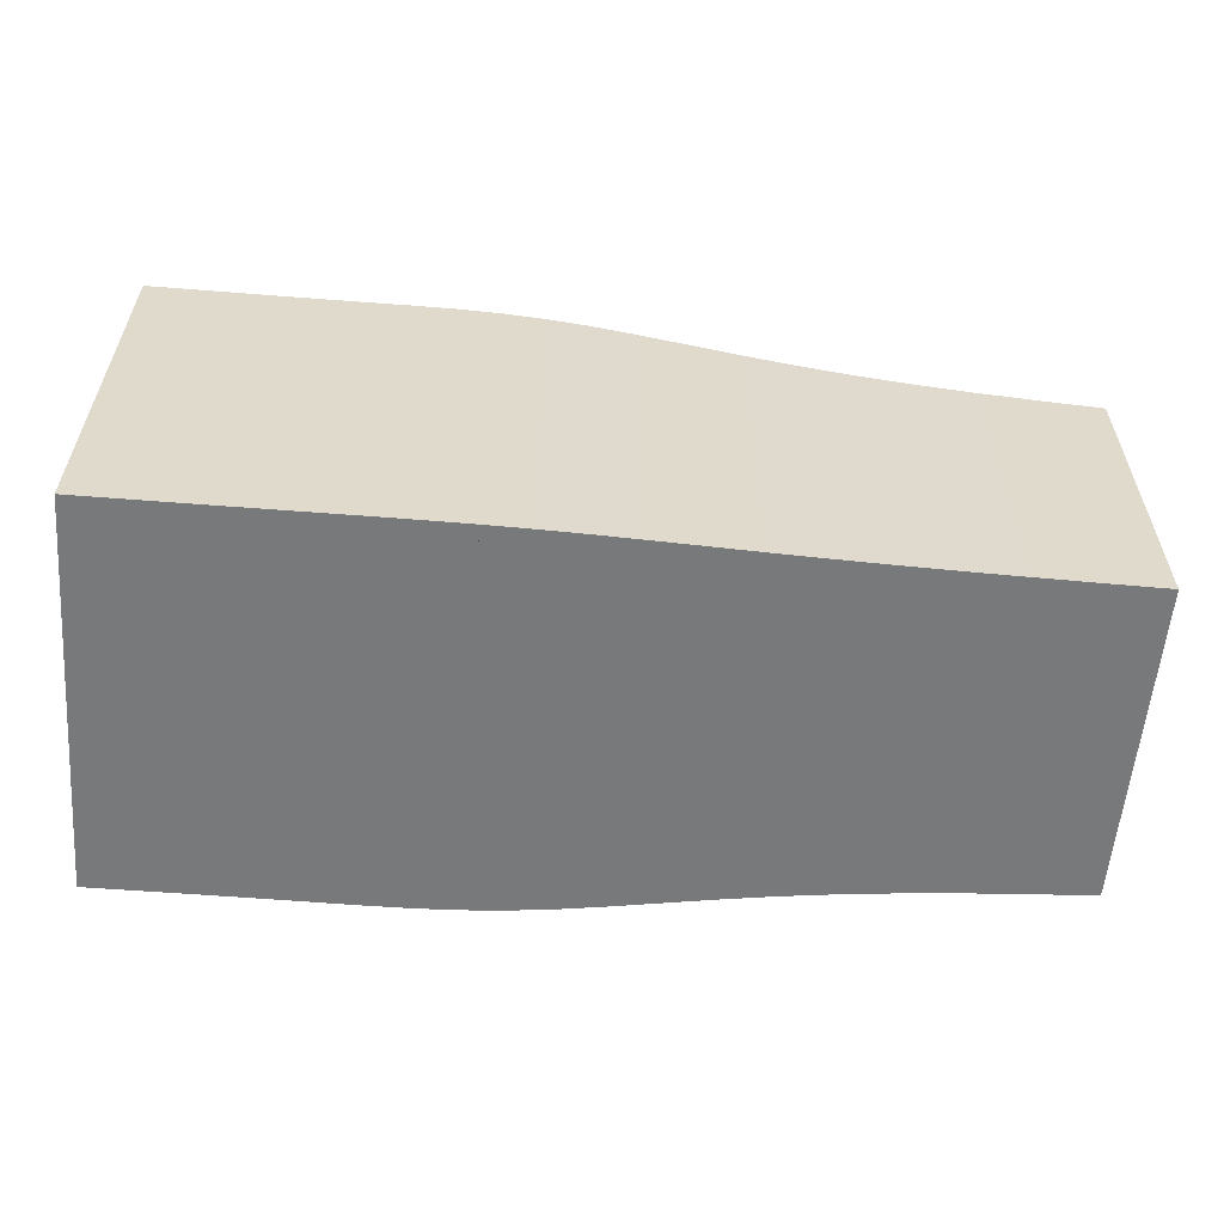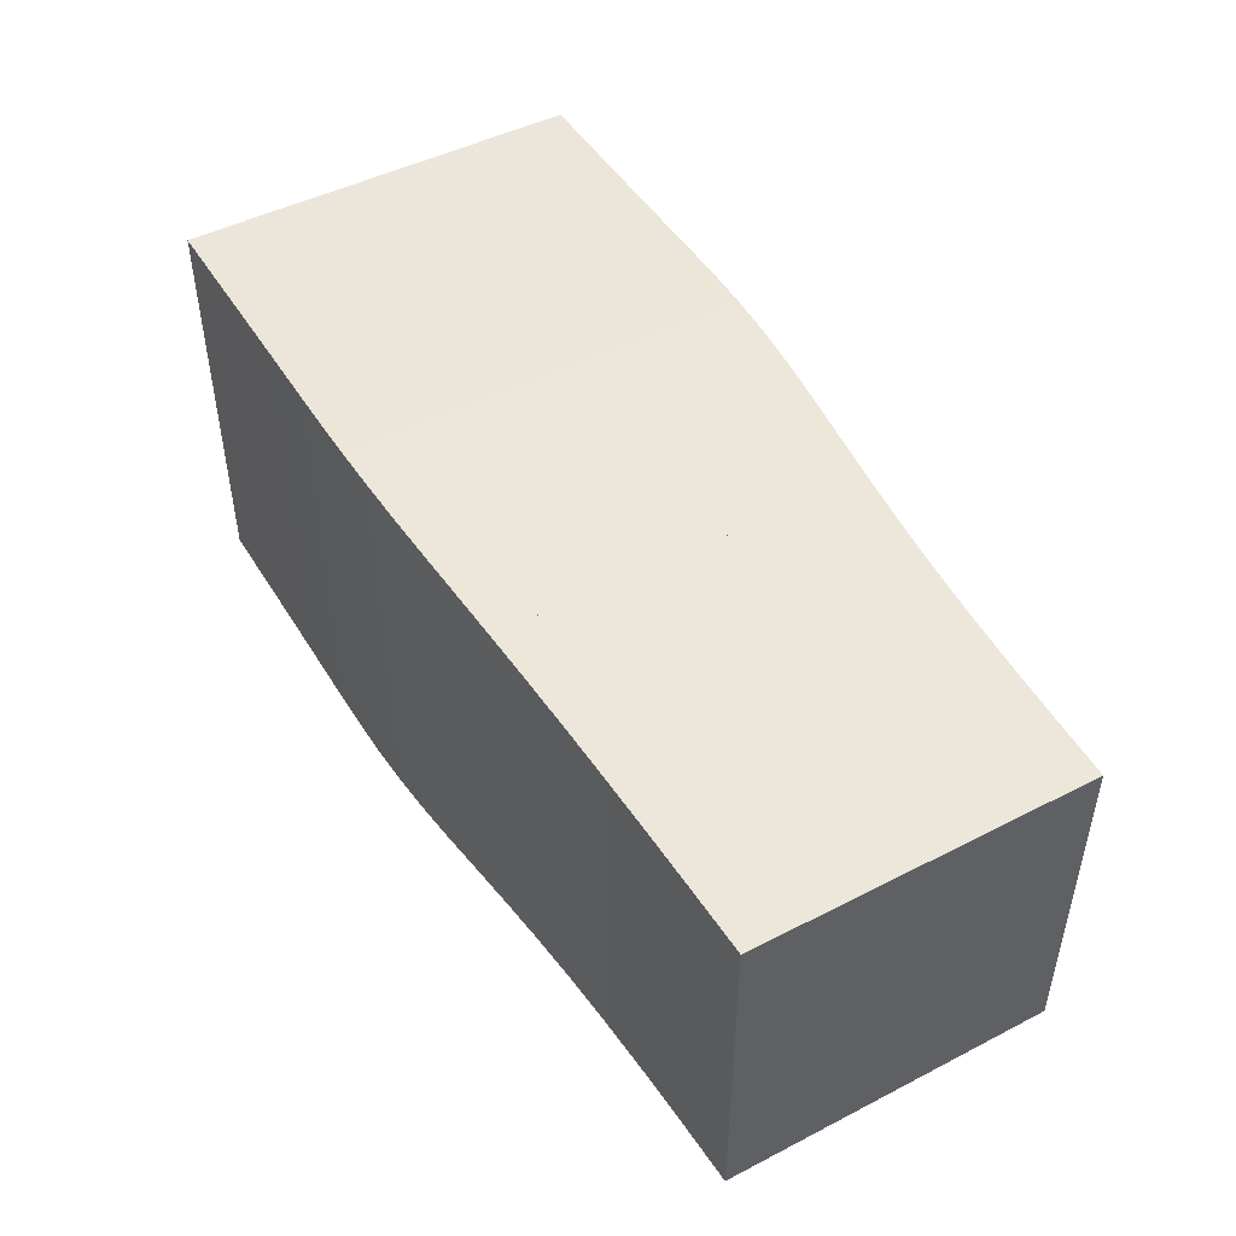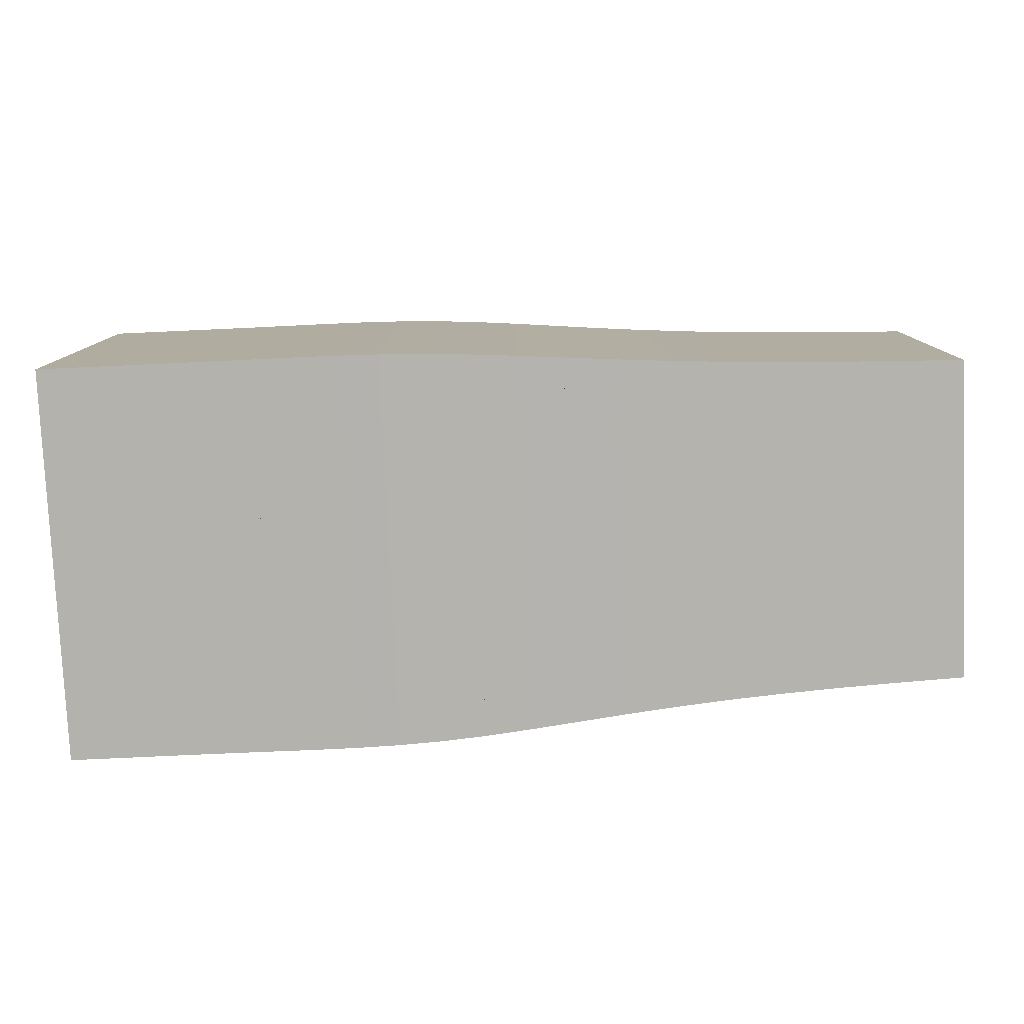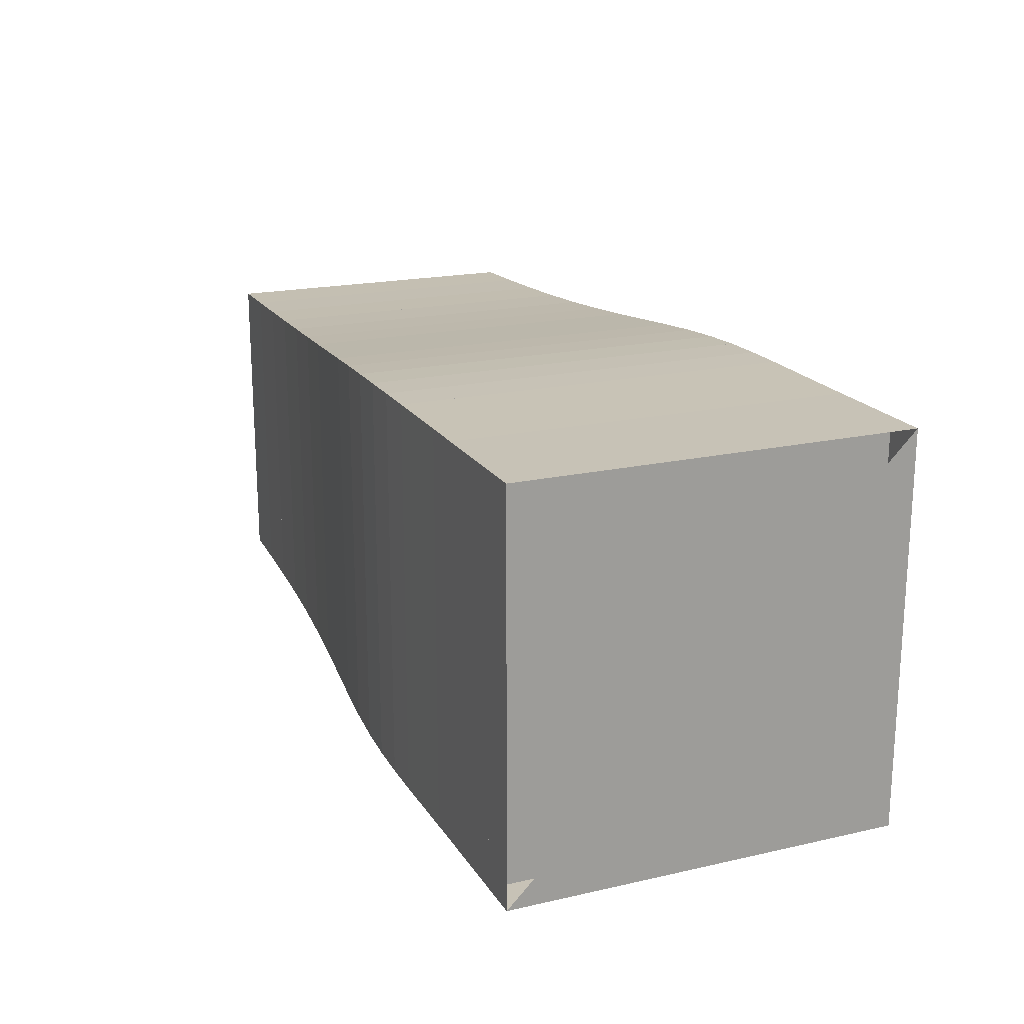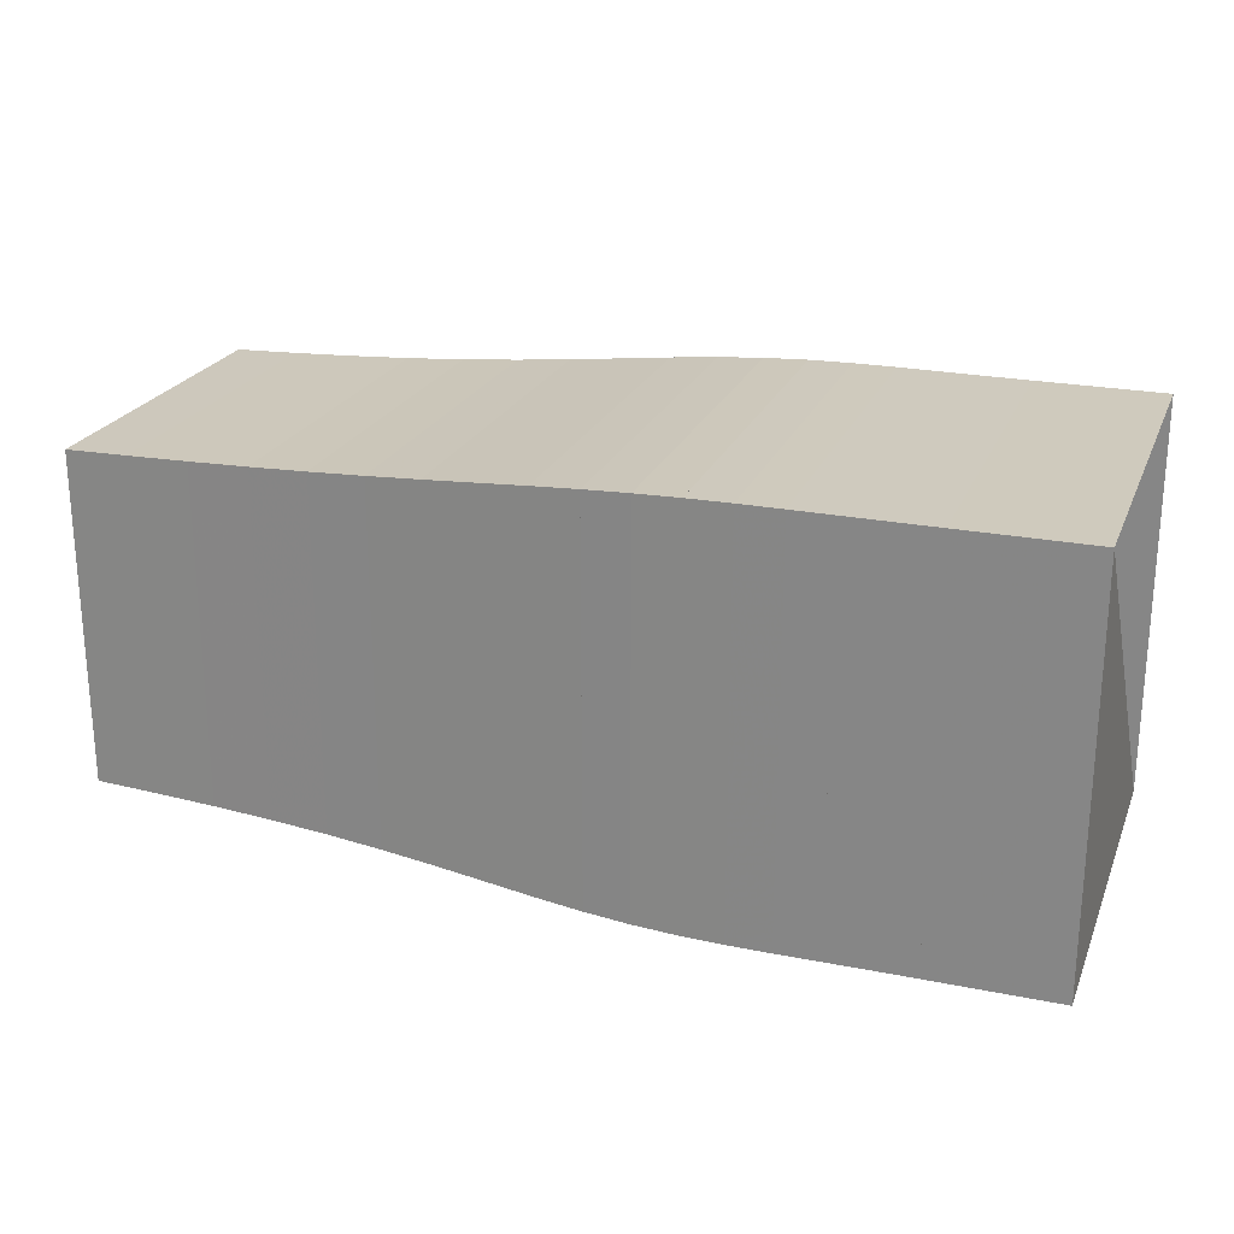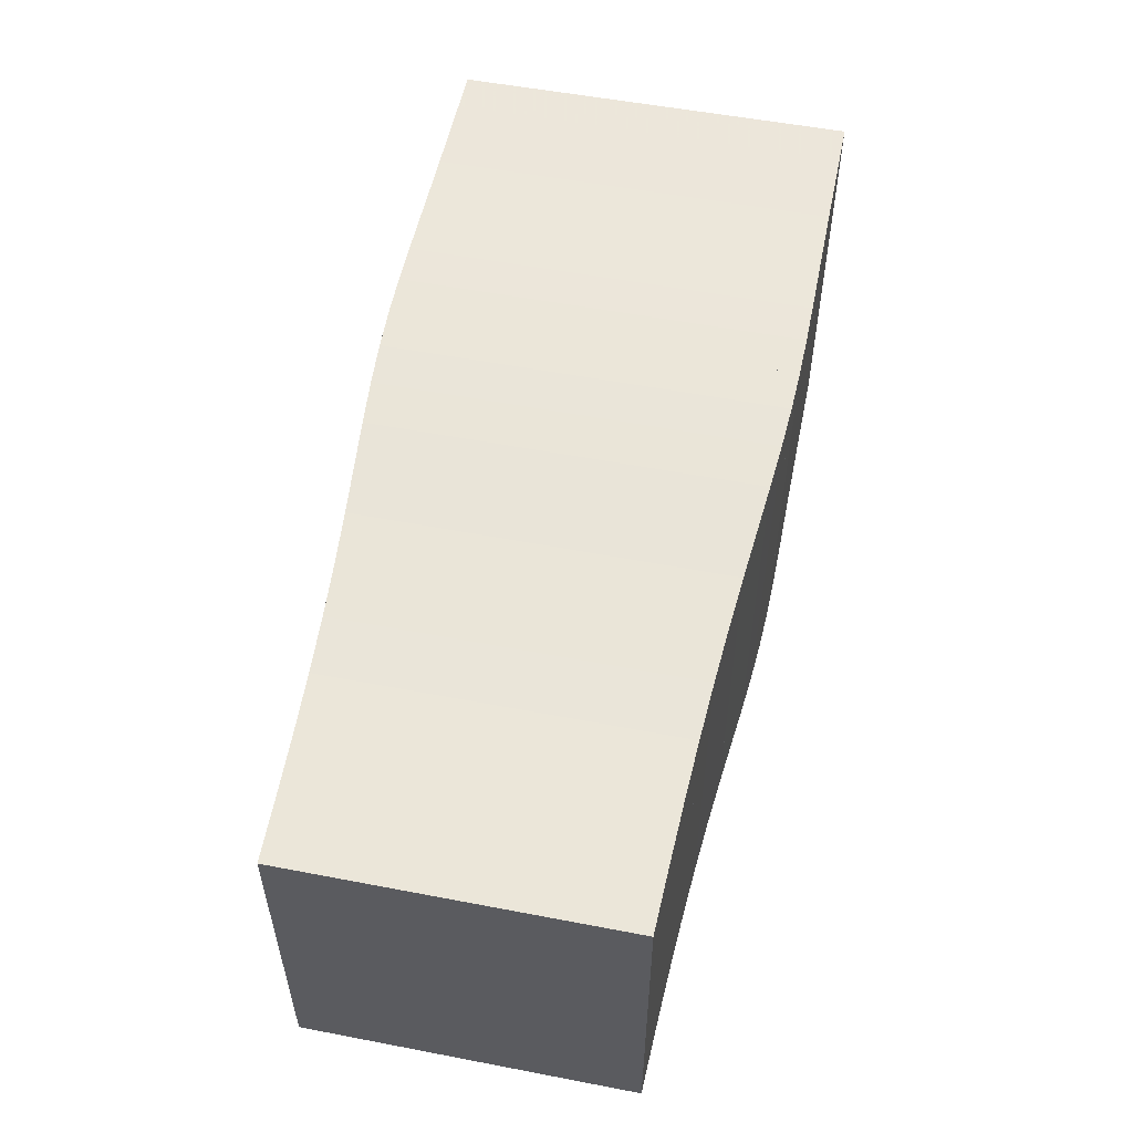
<metadata>
{"format":"obj","ext":"obj","renderer":"f3d","projection":"perspective","resolution":1024,"background":"white","views":[{"elev":-57.7,"azim":-4.7,"up":"+Z"},{"elev":47.4,"azim":59.9,"up":"+Z"},{"elev":-79.6,"azim":2.6,"up":"+Z"},{"elev":19.3,"azim":-113.0,"up":"+Z"},{"elev":23.1,"azim":-161.2,"up":"+Y"},{"elev":54.2,"azim":101.5,"up":"+Z"}]}
</metadata>
<code>
v 0 -0.25 -0.25
v 0 -0.25 0.25
v 0 0.25 0.25
v 0 0.25 -0.25
v 0.05263 -0.25 -0.25
v 0.05263 -0.25 0.25
v 0.05263 0.25 0.25
v 0.05263 0.25 -0.25
v 0.1053 -0.25 -0.25
v 0.1053 -0.25 0.25
v 0.1053 0.25 0.25
v 0.1053 0.25 -0.25
v 0.1579 -0.25 -0.25
v 0.1579 -0.25 0.25
v 0.1579 0.25 0.25
v 0.1579 0.25 -0.25
v 0.2105 -0.25 -0.25
v 0.2105 -0.25 0.25
v 0.2105 0.25 0.25
v 0.2105 0.25 -0.25
v 0.2631 -0.2502 -0.2502
v 0.2631 -0.2502 0.2502
v 0.2631 0.2502 0.2502
v 0.2631 0.2502 -0.2502
v 0.3156 -0.2503 -0.2503
v 0.3156 -0.2503 0.2503
v 0.3156 0.2503 0.2503
v 0.3156 0.2503 -0.2503
v 0.3681 -0.2502 -0.2502
v 0.3681 -0.2502 0.2502
v 0.3681 0.2502 0.2502
v 0.3681 0.2502 -0.2502
v 0.4211 -0.2493 -0.2493
v 0.4211 -0.2493 0.2493
v 0.4211 0.2493 0.2493
v 0.4211 0.2493 -0.2493
v 0.4749 -0.2472 -0.2472
v 0.4749 -0.2472 0.2472
v 0.4749 0.2472 0.2472
v 0.4749 0.2472 -0.2472
v 0.5302 -0.2438 -0.2438
v 0.5302 -0.2438 0.2438
v 0.5302 0.2438 0.2438
v 0.5302 0.2438 -0.2438
v 0.5878 -0.2391 -0.2391
v 0.5878 -0.2391 0.2391
v 0.5878 0.2391 0.2391
v 0.5878 0.2391 -0.2391
v 0.648 -0.2337 -0.2337
v 0.648 -0.2337 0.2337
v 0.648 0.2337 0.2337
v 0.648 0.2337 -0.2337
v 0.7113 -0.228 -0.228
v 0.7113 -0.228 0.228
v 0.7113 0.228 0.228
v 0.7113 0.228 -0.228
v 0.7777 -0.2225 -0.2225
v 0.7777 -0.2225 0.2225
v 0.7777 0.2225 0.2225
v 0.7777 0.2225 -0.2225
v 0.8472 -0.2177 -0.2177
v 0.8472 -0.2177 0.2177
v 0.8472 0.2177 0.2177
v 0.8472 0.2177 -0.2177
v 0.9193 -0.2136 -0.2136
v 0.9193 -0.2136 0.2136
v 0.9193 0.2136 0.2136
v 0.9193 0.2136 -0.2136
v 0.9937 -0.2103 -0.2103
v 0.9937 -0.2103 0.2103
v 0.9937 0.2103 0.2103
v 0.9937 0.2103 -0.2103
v 1.07 -0.2075 -0.2075
v 1.07 -0.2075 0.2075
v 1.07 0.2075 0.2075
v 1.07 0.2075 -0.2075
v 1.148 -0.2052 -0.2052
v 1.148 -0.2052 0.2052
v 1.148 0.2052 0.2052
v 1.148 0.2052 -0.2052
f 1 2 4 5
f 5 6 7 8
f 5 6 2 1
f 6 7 3 2
f 7 8 4 3
f 8 5 1 4
f 9 10 11 12
f 9 10 6 5
f 10 11 7 6
f 11 12 8 7
f 12 9 5 8
f 13 14 15 16
f 13 14 10 9
f 14 15 11 10
f 15 16 12 11
f 16 13 9 12
f 17 18 19 20
f 17 18 14 13
f 18 19 15 14
f 19 20 16 15
f 20 17 13 16
f 21 22 23 24
f 21 22 18 17
f 22 23 19 18
f 23 24 20 19
f 24 21 17 20
f 25 26 27 28
f 25 26 22 21
f 26 27 23 22
f 27 28 24 23
f 28 25 21 24
f 29 30 31 32
f 29 30 26 25
f 30 31 27 26
f 31 32 28 27
f 32 29 25 28
f 33 34 35 36
f 33 34 30 29
f 34 35 31 30
f 35 36 32 31
f 36 33 29 32
f 37 38 39 40
f 37 38 34 33
f 38 39 35 34
f 39 40 36 35
f 40 37 33 36
f 41 42 43 44
f 41 42 38 37
f 42 43 39 38
f 43 44 40 39
f 44 41 37 40
f 45 46 47 48
f 45 46 42 41
f 46 47 43 42
f 47 48 44 43
f 48 45 41 44
f 49 50 51 52
f 49 50 46 45
f 50 51 47 46
f 51 52 48 47
f 52 49 45 48
f 53 54 55 56
f 53 54 50 49
f 54 55 51 50
f 55 56 52 51
f 56 53 49 52
f 57 58 59 60
f 57 58 54 53
f 58 59 55 54
f 59 60 56 55
f 60 57 53 56
f 61 62 63 64
f 61 62 58 57
f 62 63 59 58
f 63 64 60 59
f 64 61 57 60
f 65 66 67 68
f 65 66 62 61
f 66 67 63 62
f 67 68 64 63
f 68 65 61 64
f 69 70 71 72
f 69 70 66 65
f 70 71 67 66
f 71 72 68 67
f 72 69 65 68
f 73 74 75 76
f 73 74 70 69
f 74 75 71 70
f 75 76 72 71
f 76 73 69 72
f 77 78 79 80
f 77 78 74 73
f 78 79 75 74
f 79 80 76 75
f 80 77 73 76

</code>
